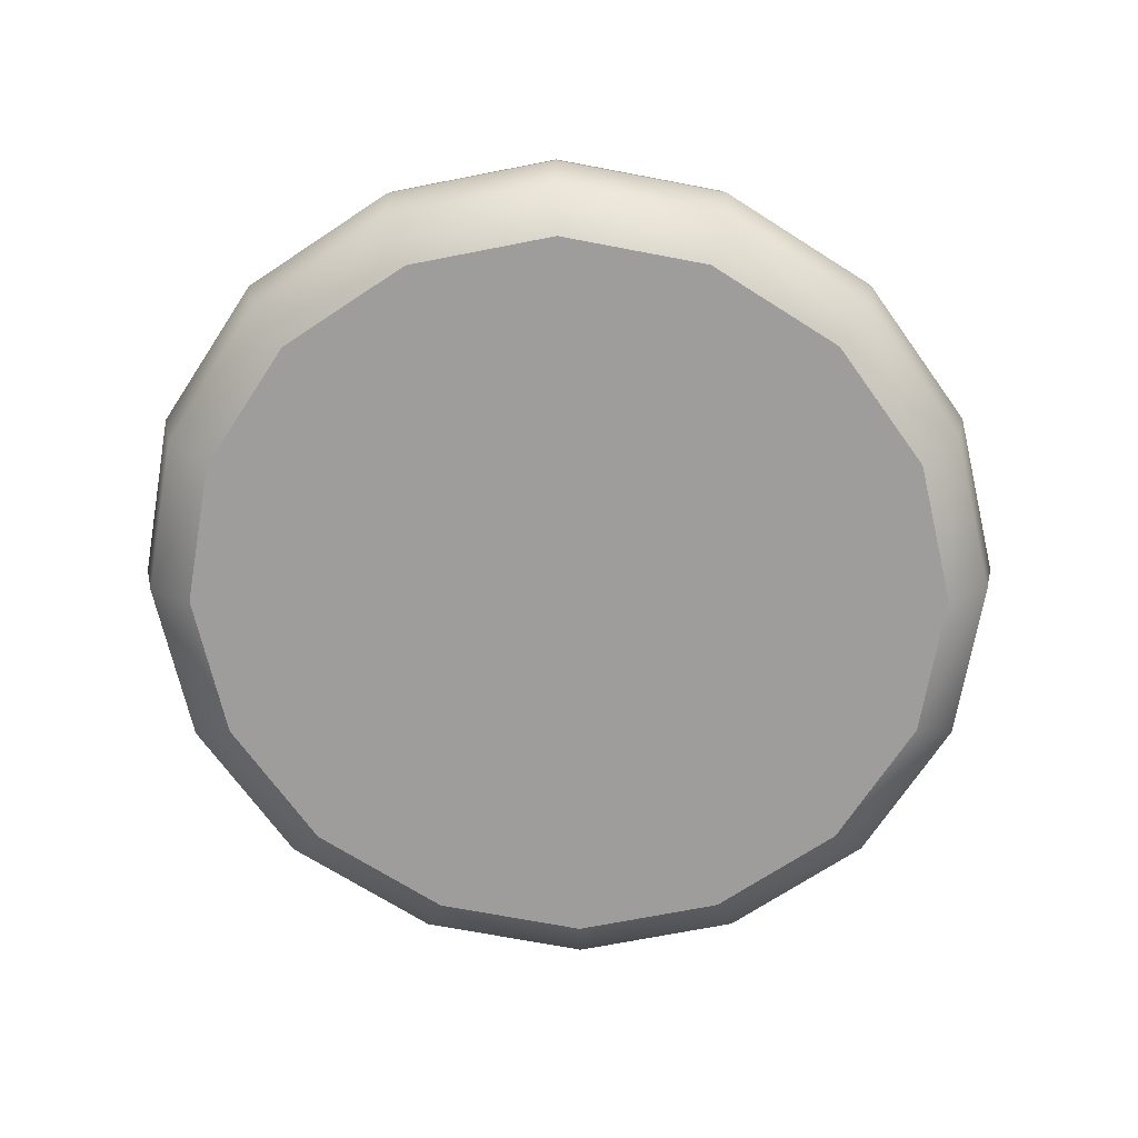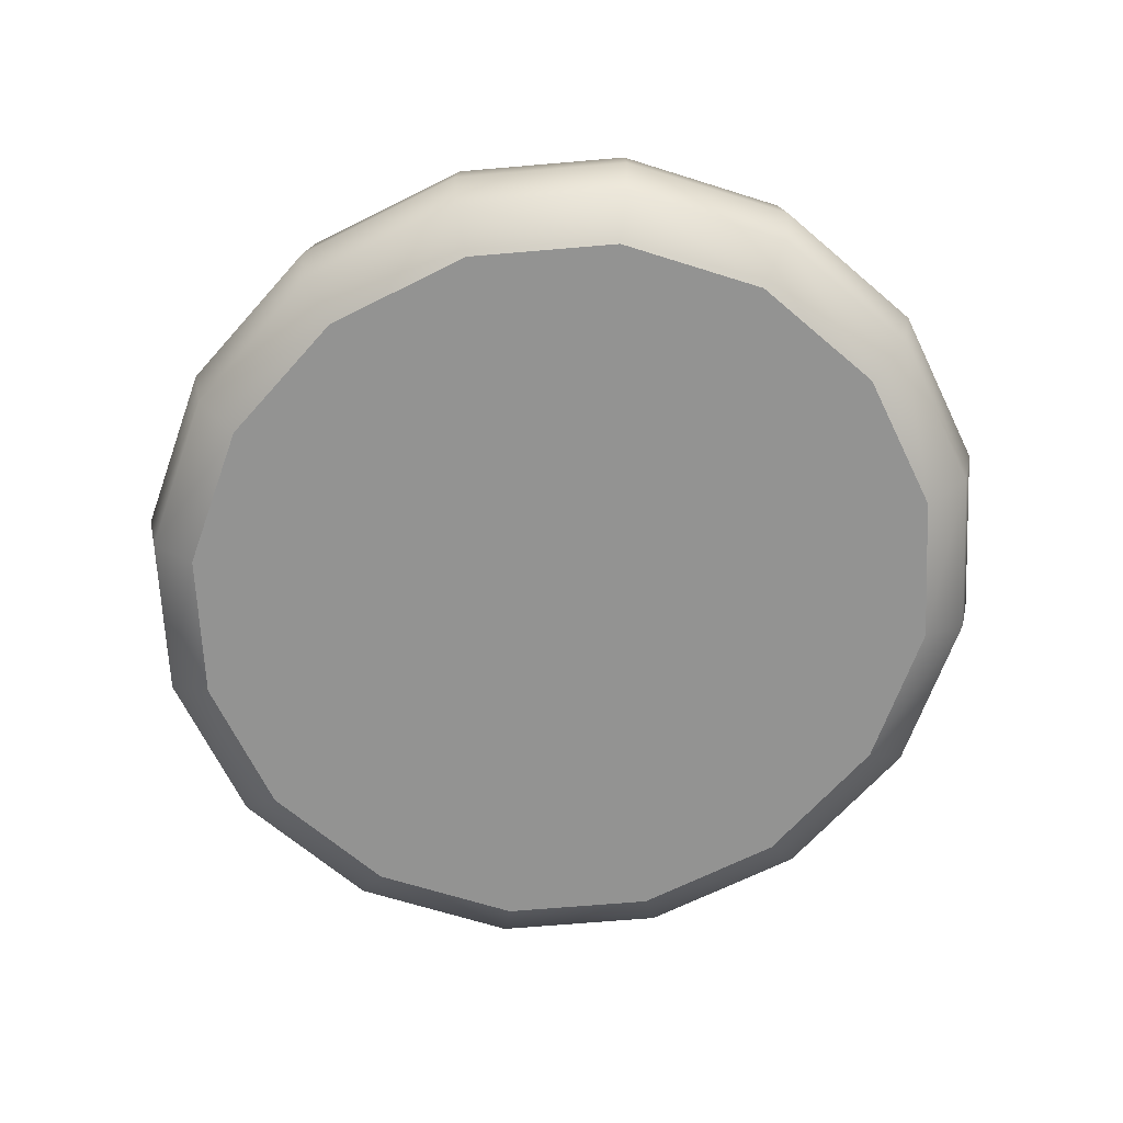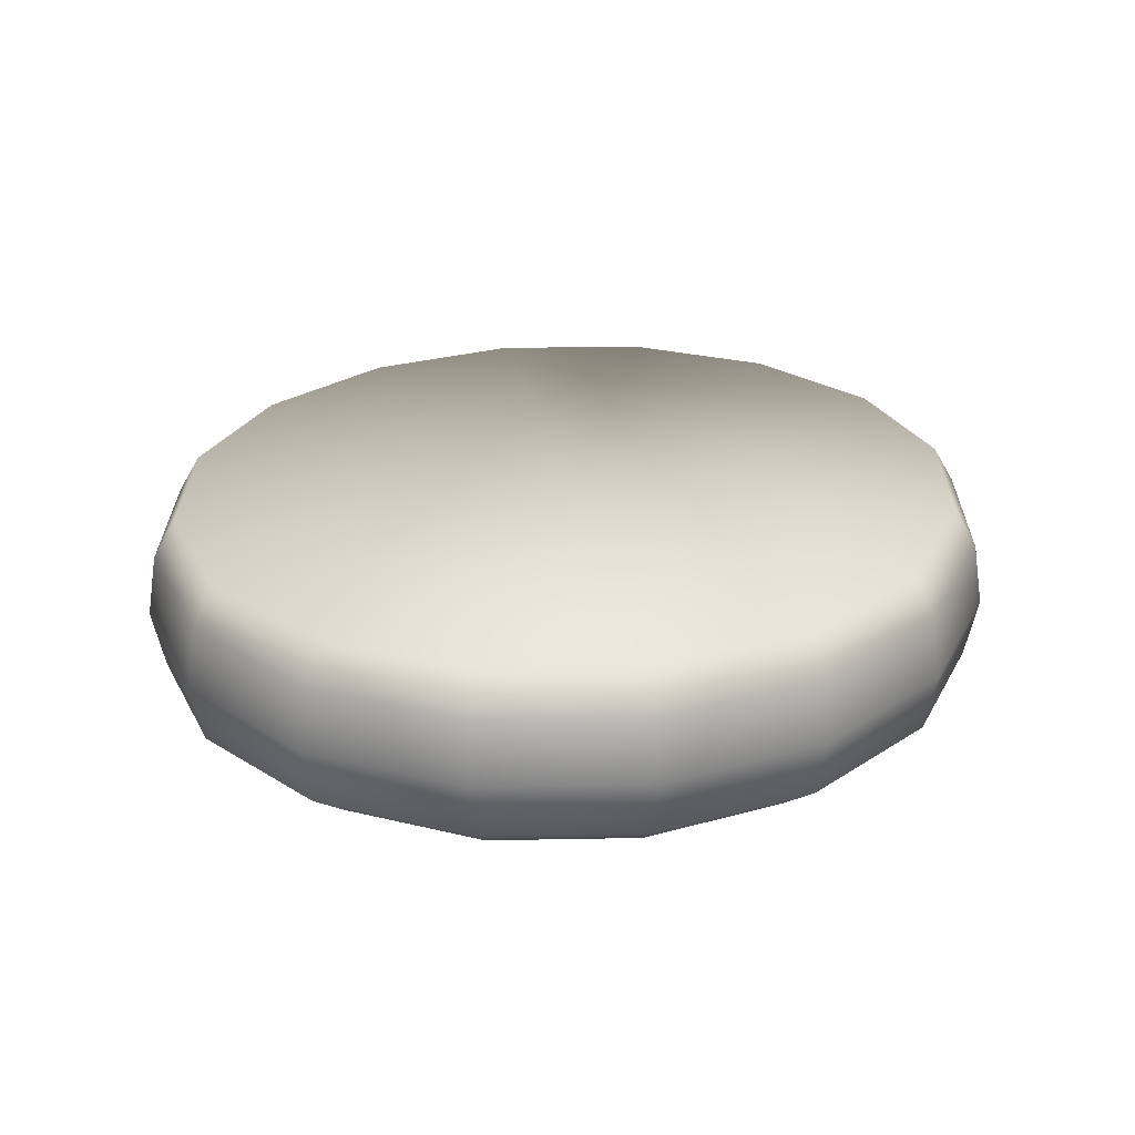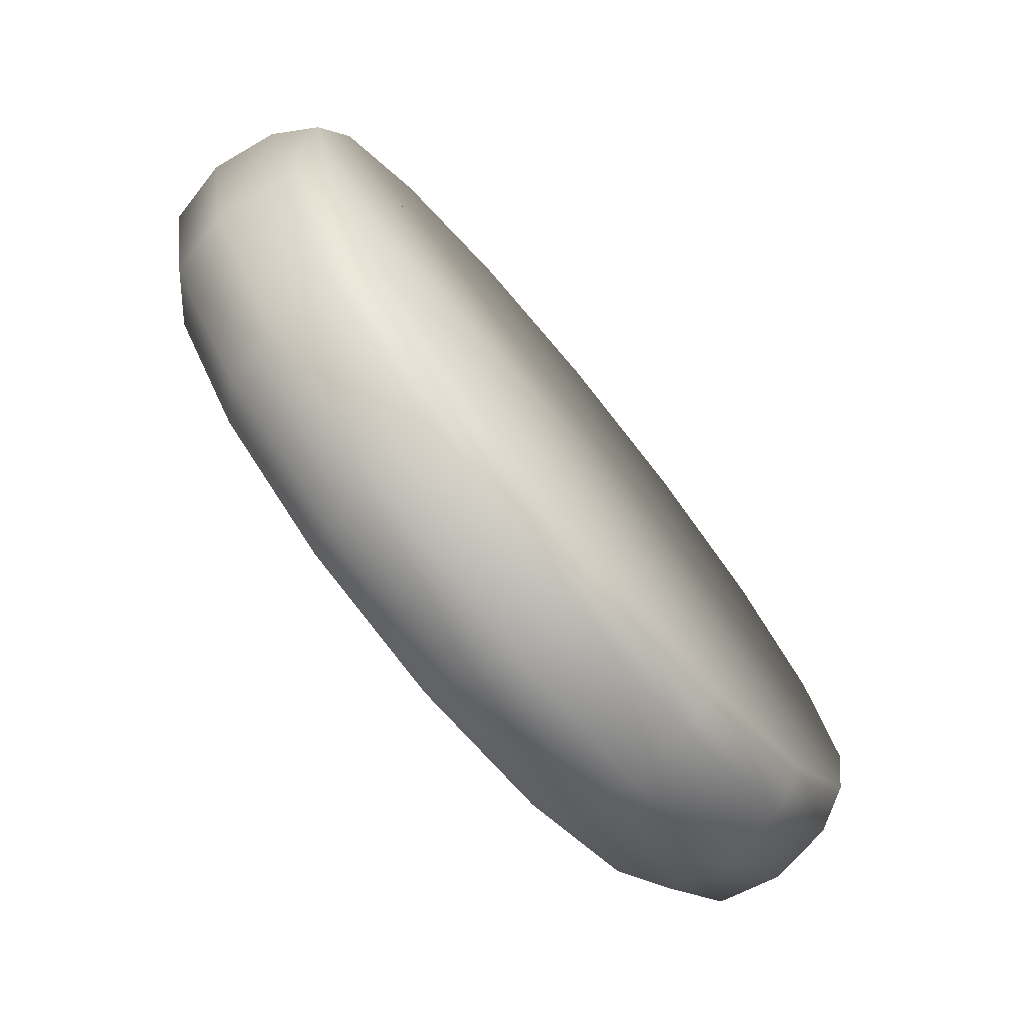
<metadata>
{"format":"obj","ext":"obj","renderer":"f3d","projection":"perspective","resolution":1024,"background":"white","views":[{"elev":-70.4,"azim":-21.6,"up":"+Y"},{"elev":-66.6,"azim":-142.4,"up":"+Y"},{"elev":26.1,"azim":-56.9,"up":"+Y"},{"elev":-75.2,"azim":129.2,"up":"+Z"}]}
</metadata>
<code>
g default
v 2.314 1.18 -0.9222
v 2.506 1.18 0.001006
v -0.007628 1.18 0.000982
v -0.007637 1.18 0.000984
v 1.769 1.18 -1.705
v -0.007645 1.18 0.000989
v 0.9541 1.18 -2.228
v -0.007651 1.18 0.000997
v -0.007628 1.18 -2.411
v -0.007653 1.18 0.001006
v -0.9694 1.18 -2.228
v -0.007651 1.18 0.001015
v 2.314 1.18 0.9242
v -0.007618 1.18 0.000984
v -1.785 1.18 -1.705
v -0.007645 1.18 0.001023
v -2.33 1.18 -0.9222
v -0.007637 1.18 0.001028
v -2.521 1.18 0.001006
v -0.007627 1.18 0.00103
v -2.33 1.18 0.9242
v -0.007618 1.18 0.001028
v -1.785 1.18 1.707
v -0.00761 1.18 0.001023
v 1.769 1.18 1.707
v -0.00761 1.18 0.000989
v -0.9694 1.18 2.23
v -0.007604 1.18 0.001015
v -0.007628 1.18 2.413
v 0.9541 1.18 2.23
v 2.645 0.9451 0.001006
v 2.443 0.9451 -0.9734
v 1.868 0.9451 -1.799
v 1.007 0.9451 -2.351
v -0.007628 0.9451 -2.545
v -1.023 0.9451 -2.351
v -1.883 0.9451 -1.799
v -2.458 0.9451 -0.9734
v -2.66 0.9451 0.001006
v -2.458 0.9451 0.9754
v -1.883 0.9451 1.801
v -1.023 0.9451 2.353
v -0.007628 0.9451 2.547
v 1.007 0.9451 2.353
v 1.868 0.9451 1.801
v 2.443 0.9451 0.9754
v 2.704 0.5664 0.001006
v 2.498 0.5664 -0.9951
v 1.91 0.5664 -1.84
v 1.03 0.5664 -2.404
v -0.007628 0.5664 -2.602
v -1.045 0.5664 -2.404
v -1.925 0.5664 -1.84
v -2.513 0.5664 -0.9951
v -2.719 0.5664 0.001006
v -2.513 0.5664 0.9972
v -1.925 0.5664 1.842
v -1.045 0.5664 2.406
v -0.007628 0.5664 2.604
v 1.03 0.5664 2.406
v 1.91 0.5664 1.842
v 2.498 0.5664 0.9972
v 2.623 0.2038 0.001006
v 2.423 0.2038 -0.9652
v 1.852 0.2038 -1.784
v 0.999 0.2038 -2.332
v -0.007628 0.2038 -2.524
v -1.014 0.2038 -2.332
v -1.868 0.2038 -1.784
v -2.438 0.2038 -0.9652
v -2.638 0.2038 0.001006
v -2.438 0.2038 0.9673
v -1.868 0.2038 1.786
v -1.014 0.2038 2.334
v -0.007628 0.2038 2.526
v 0.999 0.2038 2.334
v 1.852 0.2038 1.786
v 2.423 0.2038 0.9673
v 2.347 0 0.001006
v 2.168 0 -0.8639
v 1.657 0 -1.597
v 0.8934 0 -2.087
v -0.007628 0 -2.259
v -0.9087 0 -2.087
v -1.673 0 -1.597
v -2.183 0 -0.8639
v -2.362 0 0.001006
v -2.183 0 0.8659
v -1.673 0 1.599
v -0.9087 0 2.089
v -0.007628 0 2.261
v 0.8934 0 2.089
v 1.657 0 1.599
v 2.168 0 0.8659
v 2.619 1.822 -0.9905
v 2.839 1.822 0.001006
v -0.04275 1.822 0.001006
v 1.995 1.822 -1.831
v 1.06 1.822 -2.393
v -0.04275 1.822 -2.59
v 2.619 1.822 0.9926
v -1.145 1.822 -2.393
v -2.08 1.822 -1.831
v -2.705 1.822 -0.9905
v -2.924 1.822 0.001006
v 1.995 1.822 1.833
v -2.705 1.822 0.9926
v -2.08 1.822 1.833
v -1.145 1.822 2.395
v -0.04275 1.822 2.592
v 1.06 1.822 2.395
v 2.817 1.621 -1.064
v 3.053 1.621 0.001006
v 2.817 1.26 -1.064
v 3.053 1.26 0.001006
v 2.619 1.092 -0.9905
v 2.839 1.092 0.001006
v 2.619 1.092 0.9926
v 2.817 1.26 1.066
v 2.146 1.621 -1.967
v 2.146 1.26 -1.967
v 1.995 1.092 -1.831
v 2.817 1.621 1.066
v 1.142 1.621 -2.571
v 1.142 1.26 -2.571
v 1.06 1.092 -2.393
v -0.04275 1.621 -2.783
v -0.04275 1.26 -2.783
v -0.04275 1.092 -2.59
v -1.227 1.621 -2.571
v -1.227 1.26 -2.571
v -1.145 1.092 -2.393
v 1.995 1.092 1.833
v 2.146 1.26 1.969
v -2.232 1.621 -1.967
v -2.232 1.26 -1.967
v -2.08 1.092 -1.831
v 2.146 1.621 1.969
v -2.903 1.621 -1.064
v -2.903 1.26 -1.064
v -2.705 1.092 -0.9905
v -3.139 1.621 0.001006
v -3.139 1.26 0.001006
v -2.924 1.092 0.001006
v -2.903 1.621 1.066
v -2.903 1.26 1.066
v -2.705 1.092 0.9926
v 1.06 1.092 2.395
v 1.142 1.26 2.573
v -2.232 1.621 1.969
v -2.232 1.26 1.969
v -2.08 1.092 1.833
v 1.142 1.621 2.573
v -1.227 1.621 2.573
v -1.227 1.26 2.573
v -1.145 1.092 2.395
v -0.04275 1.621 2.785
v -0.04275 1.26 2.785
v -0.04275 1.092 2.592
v -2.53 1.504 2.419
v -2.214 1.504 2.767
v -2.53 1.292 2.767
v -0.001895 1.998 2.767
v -2.53 1.998 -0.01427
v -0.001895 1.998 -0.01427
v 2.21 1.504 2.767
v 2.526 1.504 2.419
v 2.526 1.292 2.767
v 2.526 1.998 -0.01427
v 2.526 1.504 -2.447
v 2.21 1.504 -2.795
v 2.526 1.292 -2.795
v -0.001892 1.998 -2.795
v -2.214 1.504 -2.795
v -2.53 1.504 -2.447
v -2.53 1.292 -2.795
v -2.53 1.927 1.376
v -1.266 1.927 2.767
v -1.582 1.821 2.767
v -2.53 1.821 1.724
v -0.8396 1.962 2.766
v -2.53 1.962 0.9067
v -2.53 1.68 2.071
v -1.898 1.68 2.767
v 1.262 1.927 2.767
v 2.526 1.927 1.376
v 2.526 1.821 1.724
v 1.578 1.821 2.767
v 2.526 1.962 0.9067
v 0.8359 1.962 2.766
v 1.894 1.68 2.767
v 2.526 1.68 2.071
v 2.526 1.11 2.767
v 2.526 1.322 2.419
v 2.526 1.78 0.9067
v 2.526 1.815 -0.01427
v 2.526 1.745 1.376
v 2.526 1.639 1.724
v 2.526 1.498 2.071
v 2.526 1.927 -1.405
v 1.262 1.927 -2.795
v 1.578 1.821 -2.795
v 2.526 1.821 -1.752
v 0.8359 1.962 -2.795
v 2.526 1.962 -0.9352
v 2.526 1.68 -2.1
v 1.894 1.68 -2.795
v 2.526 1.11 -2.795
v 2.526 1.322 -2.447
v 2.21 1.322 -2.795
v -0.001892 1.815 -2.795
v 0.8359 1.78 -2.795
v 2.526 1.78 -0.9352
v 1.262 1.745 -2.795
v 2.526 1.745 -1.405
v 2.526 1.639 -1.752
v 1.578 1.639 -2.795
v 1.894 1.498 -2.795
v 2.526 1.498 -2.1
v -1.266 1.927 -2.795
v -2.53 1.927 -1.405
v -2.53 1.821 -1.752
v -1.582 1.821 -2.795
v -2.53 1.962 -0.9352
v -0.8396 1.962 -2.795
v -1.898 1.68 -2.795
v -2.53 1.68 -2.1
v -2.214 1.322 -2.795
v -2.53 1.11 -2.795
v -0.8396 1.78 -2.795
v -1.266 1.745 -2.795
v -1.582 1.639 -2.795
v -1.898 1.498 -2.795
v -2.53 1.11 2.767
v -2.53 1.322 2.419
v -2.53 1.498 2.071
v -2.53 1.639 1.724
v -2.53 1.745 1.376
v -2.53 1.78 0.9067
v -2.53 1.815 -0.01427
v -2.53 1.78 -0.9352
v -2.53 1.745 -1.405
v -2.53 1.639 -1.752
v -2.53 1.498 -2.1
v -2.53 1.322 -2.447
v -2.214 1.322 2.767
v -1.898 1.498 2.767
v -1.582 1.639 2.767
v -1.266 1.745 2.767
v -0.8396 1.78 2.766
v -0.001895 1.815 2.767
v 0.8359 1.78 2.766
v 1.262 1.745 2.767
v 1.578 1.639 2.767
v 1.894 1.498 2.767
v 2.21 1.322 2.767
v 2.633 2.391 -0.9882
v 2.852 2.391 0.001006
v -0.02316 2.391 0.00098
v -0.02317 2.391 0.000982
v 2.01 2.391 1.829
v 1.077 2.391 2.389
v -0.02313 2.391 0.000996
v -0.02314 2.391 0.000988
v -0.02316 2.391 2.586
v -0.02313 2.391 0.001006
v -1.123 2.391 2.389
v -0.02313 2.391 0.001016
v -2.056 2.391 1.829
v -0.02314 2.391 0.001024
v 2.633 2.391 0.9902
v -0.02315 2.391 0.000982
v 2.01 2.391 -1.827
v -0.02318 2.391 0.000988
v -2.679 2.391 0.9902
v -0.02315 2.391 0.00103
v -2.898 2.391 0.001006
v -0.02316 2.391 0.001032
v -2.679 2.391 -0.9882
v -0.02317 2.391 0.00103
v -2.056 2.391 -1.827
v -0.02318 2.391 0.001024
v -1.123 2.391 -2.387
v -0.02319 2.391 0.001016
v 1.077 2.391 -2.387
v -0.02319 2.391 0.000996
v -0.02316 2.391 -2.584
v -0.02319 2.391 0.001006
v -0.02316 1.983 -2.584
v 1.077 1.983 -2.387
v -2.056 1.983 -1.827
v -1.123 1.983 -2.387
v 2.01 1.983 -1.827
v 2.852 1.983 0.001006
v 2.633 1.983 0.9902
v 2.01 1.983 1.829
v -2.898 1.983 0.001006
v -2.679 1.983 -0.9882
v 2.633 1.983 -0.9882
v -2.679 1.983 0.9902
v -1.123 1.983 2.389
v -2.056 1.983 1.829
v 1.077 1.983 2.389
v -0.02316 1.983 2.586
v -0.02319 1.983 0.001006
v -0.02319 1.983 0.000996
v -0.02318 1.983 0.000988
v -0.02317 1.983 0.000982
v -0.02316 1.983 0.00098
v -0.02315 1.983 0.000982
v -0.02314 1.983 0.000988
v -0.02313 1.983 0.000996
v -0.02313 1.983 0.001006
v -0.02313 1.983 0.001016
v -0.02314 1.983 0.001024
v -0.02315 1.983 0.00103
v -0.02316 1.983 0.001032
v -0.02317 1.983 0.00103
v -0.02318 1.983 0.001024
v -0.02319 1.983 0.001016
v -2.355 2.465 -2.2
v -1.622 2.723 -2.233
v -1.838 2.556 -1.646
v -3.198 2.518 -1.524
v -1.754 2.29 -0.7115
v -2.593 2.57 -0.5677
v -1.731 2.314 0.6035
v -3.326 2.492 0.4213
v -2.058 2.473 0.9641
v -2.601 2.643 0.9839
v -1.463 2.386 1.479
v -2.651 2.448 1.669
v -1.612 2.545 2.369
v -2.169 2.691 2.274
v -1.017 2.6 -2.76
v -0.9987 2.475 -1.392
v -0.3379 2.355 -0.925
v -1.054 2.555 -0.3609
v -0.6759 2.516 0.8972
v -0.8521 2.633 1.658
v -0.8888 2.682 2.416
v 0.3049 2.773 -2.77
v -0.2291 2.344 -2.2
v -0.4182 2.342 -0.9957
v -0.1592 2.752 0.2024
v 0.1019 2.407 1.008
v 0.06414 2.293 2.152
v -0.1191 2.649 2.795
v 1.083 2.46 -2.293
v 0.6872 2.467 -1.557
v 1.31 2.714 -0.749
v 1.436 2.701 0.01997
v 0.8412 2.409 0.5518
v 0.7784 2.25 1.381
v 0.9071 2.555 2.416
v 1.677 2.842 -2.447
v 2.078 2.489 -1.893
v 2.101 2.485 -1.249
v 2.046 2.75 -0.2083
v 2.205 2.502 1.282
v 1.567 2.438 1.888
v 1.677 2.799 2.746
v 2.785 2.486 -2.346
v 3.069 2.378 -1.342
v 2.831 2.68 -0.8644
v 3.326 2.557 0.04222
v 2.649 2.346 0.4724
v 2.886 2.475 1.196
v 2.428 2.474 2.136
v 0.751 4.502 -0.3092
v 0.8197 4.502 0.001006
v -0.08194 4.558 0.001006
v 0.5556 4.502 -0.5723
v 0.2631 4.502 -0.748
v -0.08194 4.502 -0.8097
v -0.427 4.502 -0.748
v -0.7195 4.502 -0.5723
v 0.751 4.502 0.3113
v -0.9149 4.502 -0.3092
v -0.9835 4.502 0.001006
v -0.9149 4.502 0.3113
v -0.7195 4.502 0.5743
v -0.427 4.502 0.75
v -0.08194 4.502 0.8117
v 0.5556 4.502 0.5743
v 0.2631 4.502 0.75
v 1.545 4.33 0.001006
v 1.421 4.33 -0.559
v 1.069 4.33 -1.034
v 0.5408 4.33 -1.351
v -0.08194 4.33 -1.462
v -0.7047 4.33 -1.351
v -1.233 4.33 -1.034
v -1.585 4.33 -0.559
v -1.709 4.33 0.001006
v -1.585 4.33 0.561
v -1.233 4.33 1.036
v -0.7047 4.33 1.353
v -0.08194 4.33 1.464
v 0.5408 4.33 1.353
v 1.069 4.33 1.036
v 1.422 4.33 0.561
v 2.264 3.934 0.001006
v 2.085 3.934 -0.8061
v 1.577 3.934 -1.49
v 0.8157 3.934 -1.948
v -0.08194 3.934 -2.108
v -0.9795 3.934 -1.948
v -1.74 3.934 -1.49
v -2.249 3.934 -0.8061
v -2.427 3.934 0.001006
v -2.249 3.934 0.8081
v -1.74 3.934 1.492
v -0.9795 3.934 1.95
v -0.08194 3.934 2.11
v 0.8157 3.934 1.95
v 1.577 3.934 1.492
v 2.085 3.934 0.8081
v 2.57 3.455 0.001006
v 2.368 3.455 -0.9117
v 1.794 3.455 -1.685
v 0.933 3.455 -2.202
v -0.08194 3.455 -2.384
v -1.097 3.455 -2.202
v -1.957 3.455 -1.685
v -2.532 3.455 -0.9117
v -2.734 3.455 0.001006
v -2.532 3.455 0.9137
v -1.957 3.455 1.687
v -1.097 3.455 2.204
v -0.08194 3.455 2.386
v 0.933 3.455 2.204
v 1.794 3.455 1.687
v 2.368 3.455 0.9137
v 2.608 2.894 0.001006
v 2.403 2.894 -0.9245
v 1.82 2.894 -1.709
v 0.9474 2.894 -2.233
v -0.08194 2.894 -2.418
v -1.111 2.894 -2.233
v -1.984 2.894 -1.709
v -2.567 2.894 -0.9245
v -2.772 2.894 0.001006
v -2.567 2.894 0.9265
v -1.984 2.894 1.711
v -1.111 2.894 2.235
v -0.08194 2.894 2.42
v 0.9474 2.894 2.235
v 1.82 2.894 1.711
v 2.403 2.894 0.9265
v 2.436 2.618 0.001006
v 2.244 2.618 -0.8653
v 1.698 2.618 -1.6
v 0.8815 2.618 -2.09
v -0.08194 2.618 -2.263
v -1.045 2.618 -2.09
v -1.862 2.618 -1.6
v -2.408 2.618 -0.8653
v -2.6 2.618 0.001006
v -2.408 2.618 0.8673
v -1.862 2.618 1.602
v -1.045 2.618 2.092
v -0.08194 2.618 2.265
v 0.8815 2.618 2.092
v 1.698 2.618 1.602
v 2.244 2.618 0.8673
g hamburger:mesh0028
f 3 2 1
f 3 1 5
f 4 3 5
f 4 5 7
f 6 4 7
f 6 7 9
f 8 6 9
f 8 9 11
f 10 8 11
f 3 13 2
f 10 11 15
f 12 10 15
f 12 15 17
f 16 12 17
f 16 17 19
f 18 16 19
f 18 19 21
f 20 18 21
f 20 21 23
f 22 20 23
f 14 25 13
f 3 14 13
f 22 23 27
f 24 22 27
f 24 27 29
f 28 24 29
f 28 29 30
f 26 28 30
f 26 30 25
f 14 26 25
f 32 2 31
f 32 1 2
f 33 1 32
f 33 5 1
f 34 5 33
f 34 7 5
f 35 7 34
f 35 9 7
f 36 9 35
f 36 11 9
f 37 11 36
f 37 15 11
f 38 15 37
f 38 17 15
f 39 17 38
f 39 19 17
f 40 19 39
f 40 21 19
f 41 21 40
f 41 23 21
f 42 23 41
f 42 27 23
f 43 27 42
f 43 29 27
f 44 29 43
f 44 30 29
f 45 30 44
f 45 25 30
f 46 25 45
f 46 13 25
f 31 13 46
f 31 2 13
f 48 31 47
f 48 32 31
f 49 32 48
f 49 33 32
f 50 33 49
f 50 34 33
f 51 34 50
f 51 35 34
f 52 35 51
f 52 36 35
f 53 36 52
f 53 37 36
f 54 37 53
f 54 38 37
f 55 38 54
f 55 39 38
f 56 39 55
f 56 40 39
f 57 40 56
f 57 41 40
f 58 41 57
f 58 42 41
f 59 42 58
f 59 43 42
f 60 43 59
f 60 44 43
f 61 44 60
f 61 45 44
f 62 45 61
f 62 46 45
f 47 46 62
f 47 31 46
f 64 47 63
f 64 48 47
f 65 48 64
f 65 49 48
f 66 49 65
f 66 50 49
f 67 50 66
f 67 51 50
f 68 51 67
f 68 52 51
f 69 52 68
f 69 53 52
f 70 53 69
f 70 54 53
f 71 54 70
f 71 55 54
f 72 55 71
f 72 56 55
f 73 56 72
f 73 57 56
f 74 57 73
f 74 58 57
f 75 58 74
f 75 59 58
f 76 59 75
f 76 60 59
f 77 60 76
f 77 61 60
f 78 61 77
f 78 62 61
f 63 62 78
f 63 47 62
f 80 63 79
f 80 64 63
f 81 64 80
f 81 65 64
f 82 65 81
f 82 66 65
f 83 66 82
f 83 67 66
f 84 67 83
f 84 68 67
f 85 68 84
f 85 69 68
f 86 69 85
f 86 70 69
f 87 70 86
f 87 71 70
f 88 71 87
f 88 72 71
f 89 72 88
f 89 73 72
f 90 73 89
f 90 74 73
f 91 74 90
f 91 75 74
f 92 75 91
f 92 76 75
f 93 76 92
f 93 77 76
f 94 77 93
f 94 78 77
f 79 78 94
f 79 63 78
f 80 79 94 93 92 91 90 89 88 87 86 85 84 83 82 81

</code>
